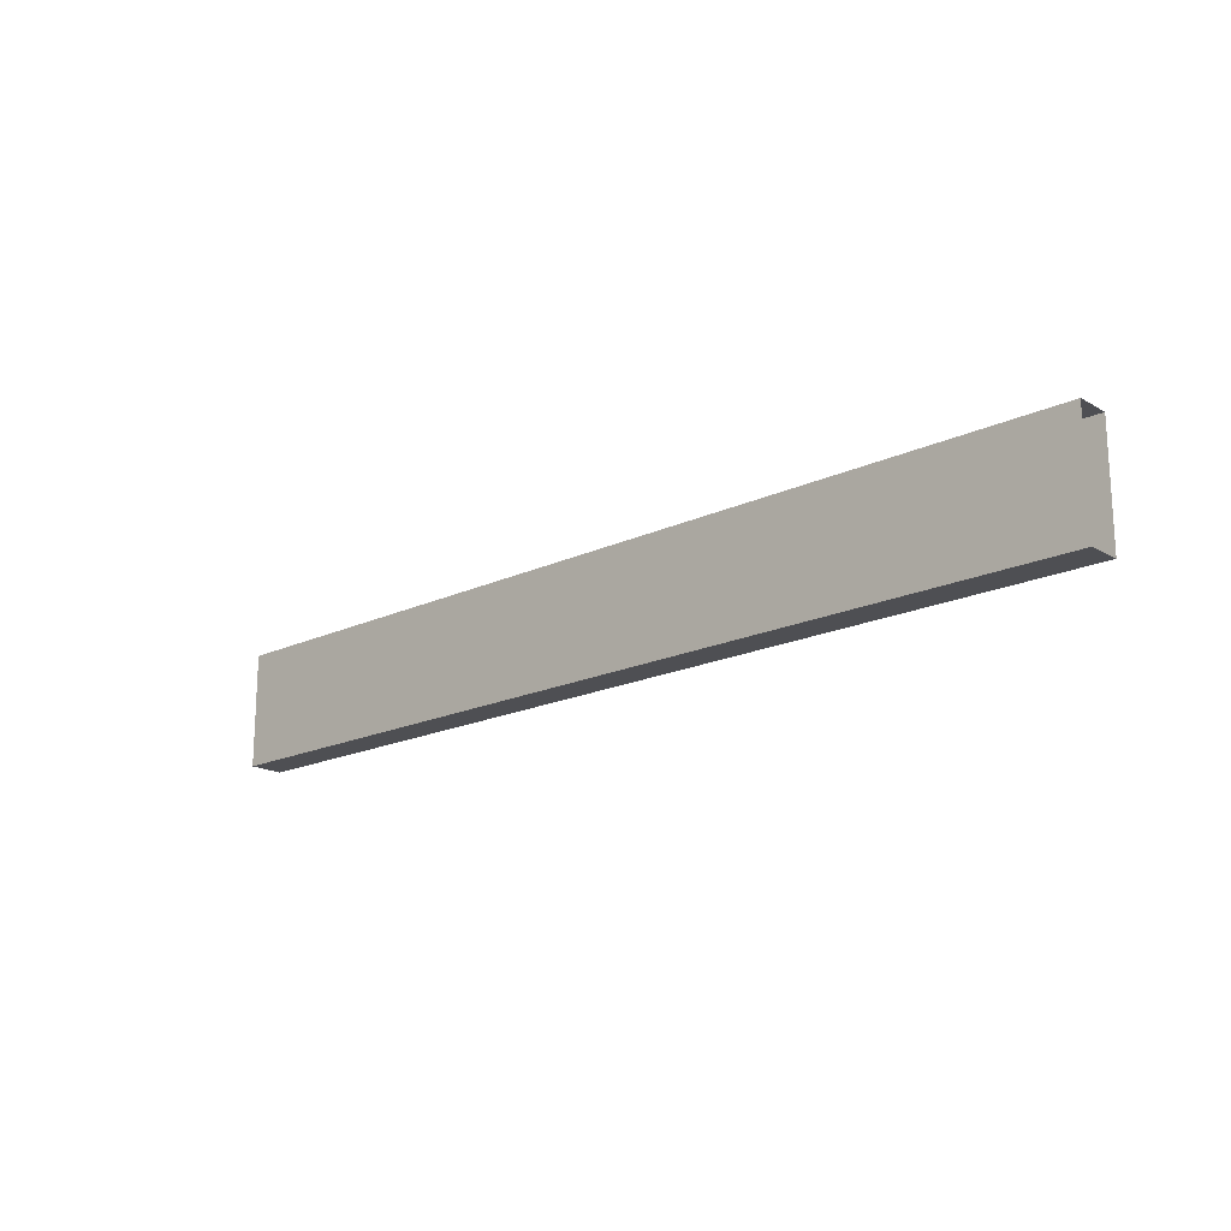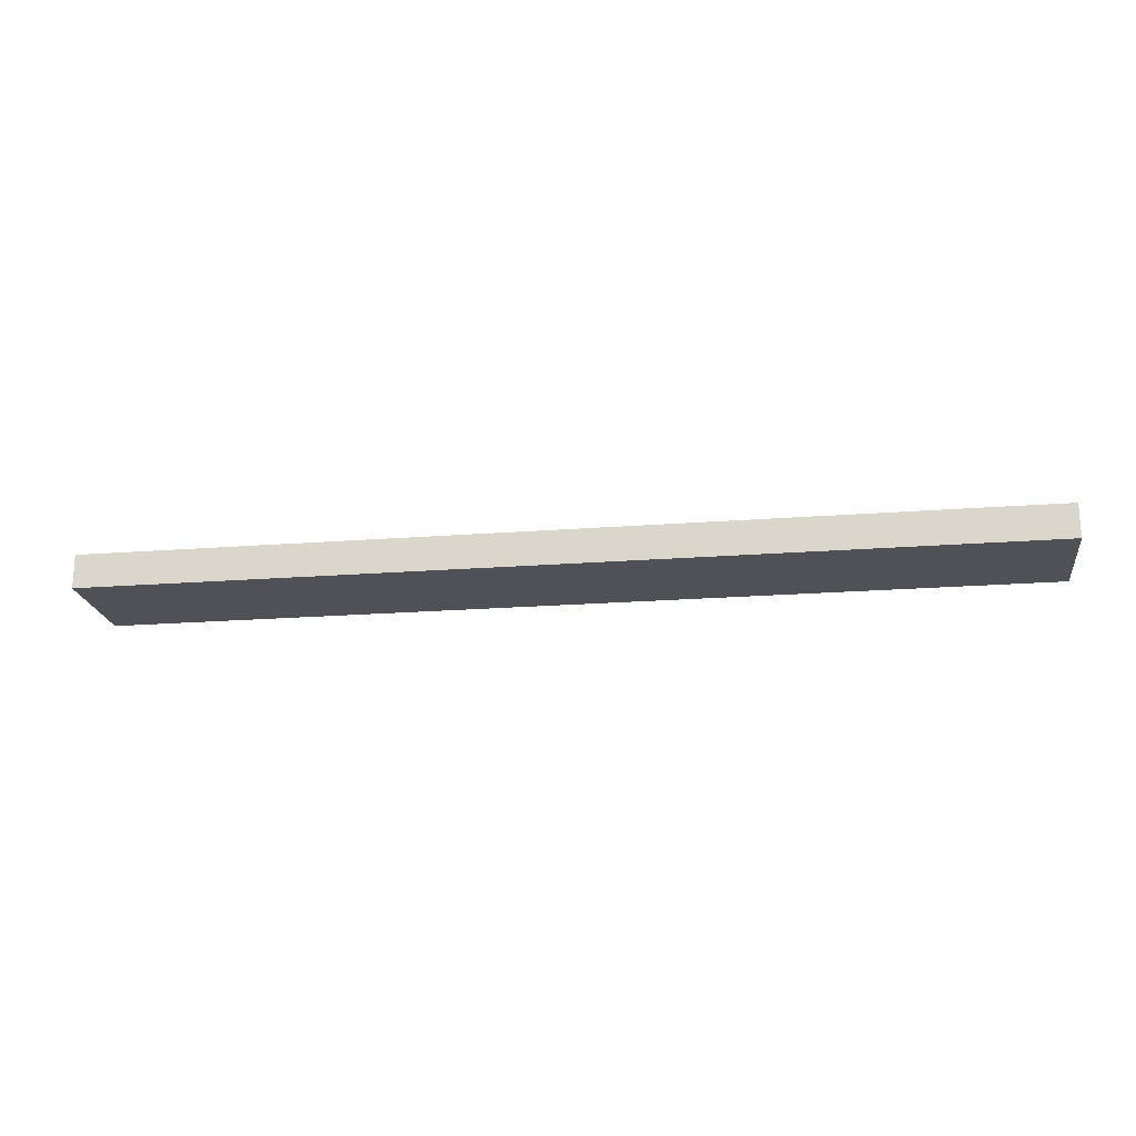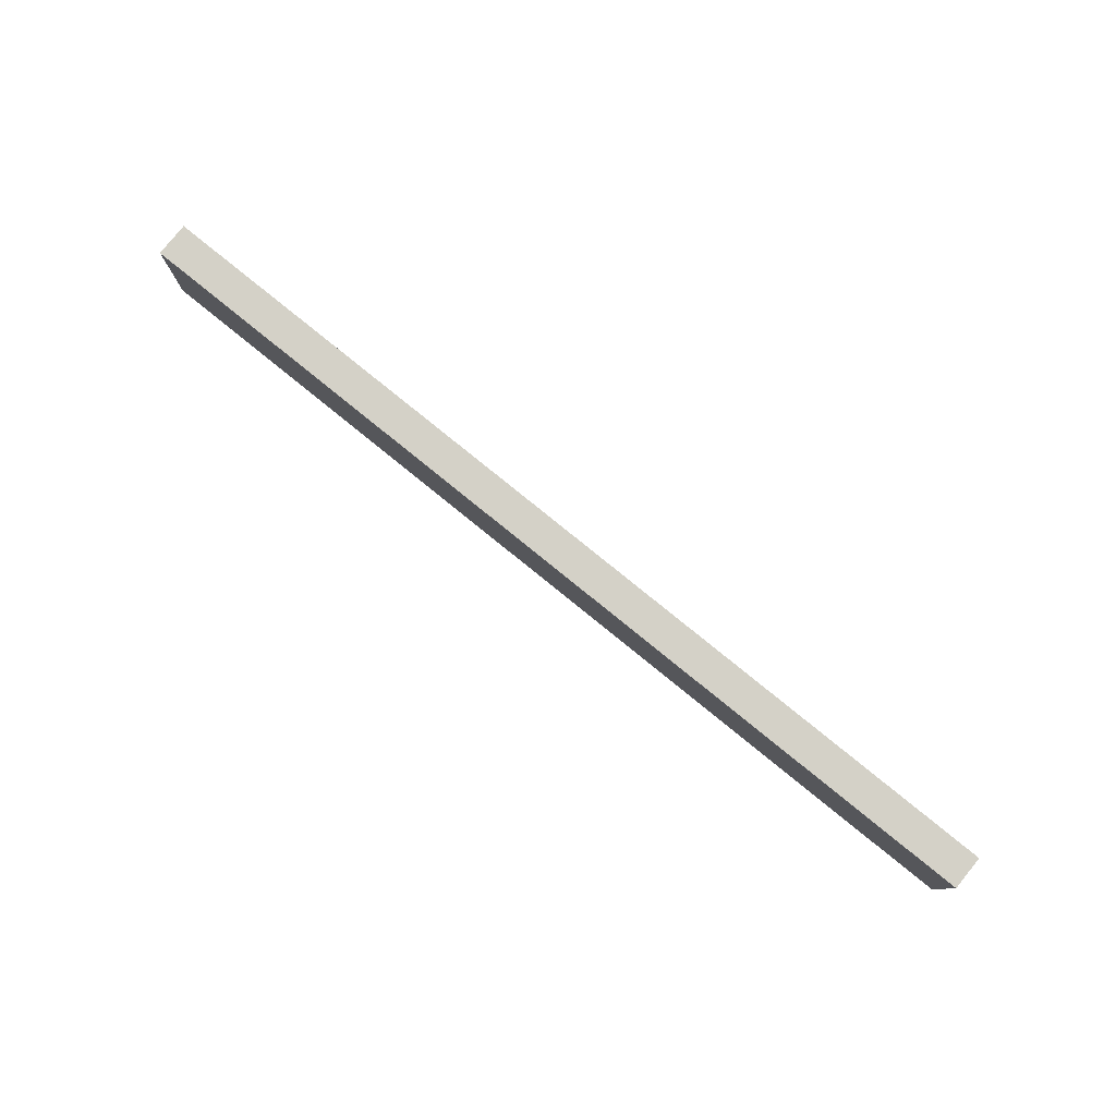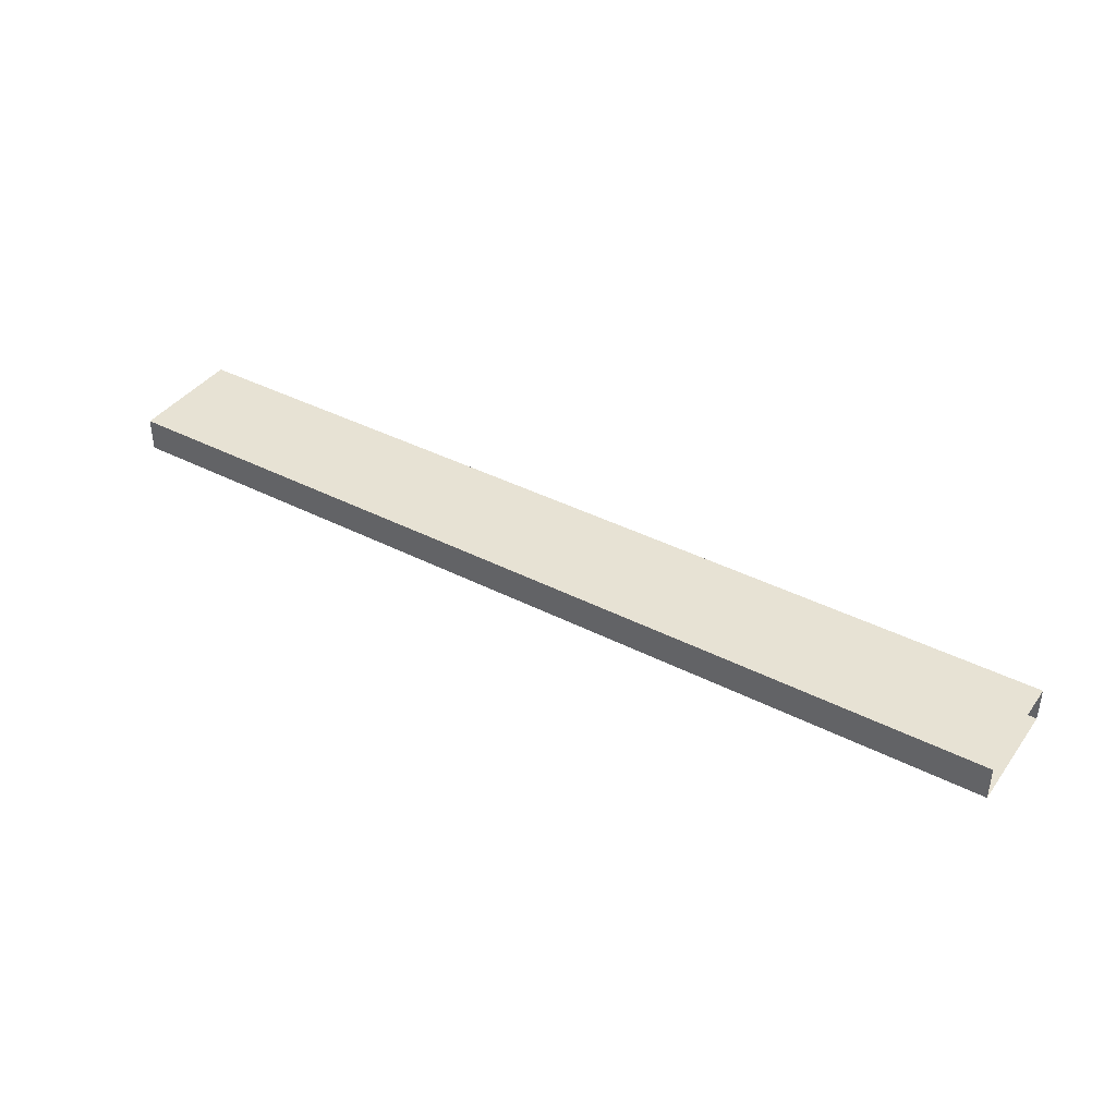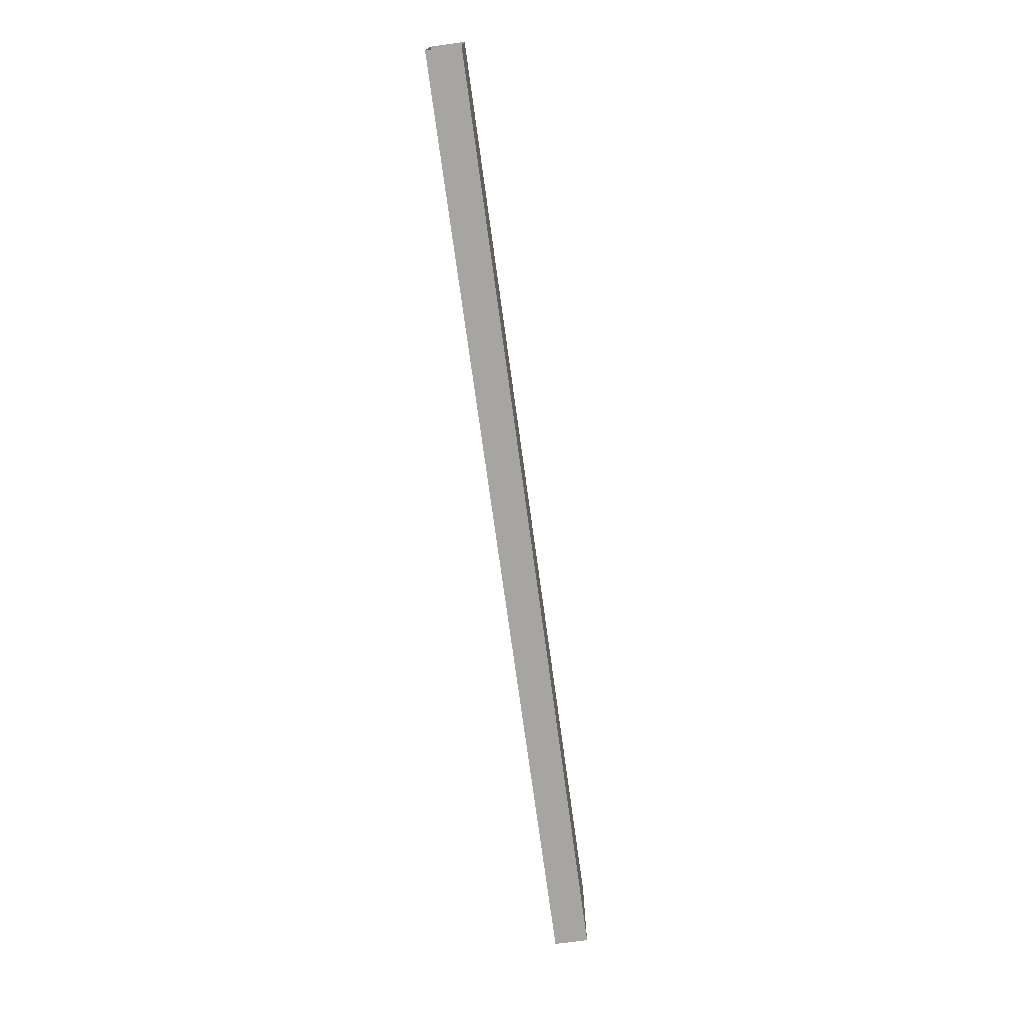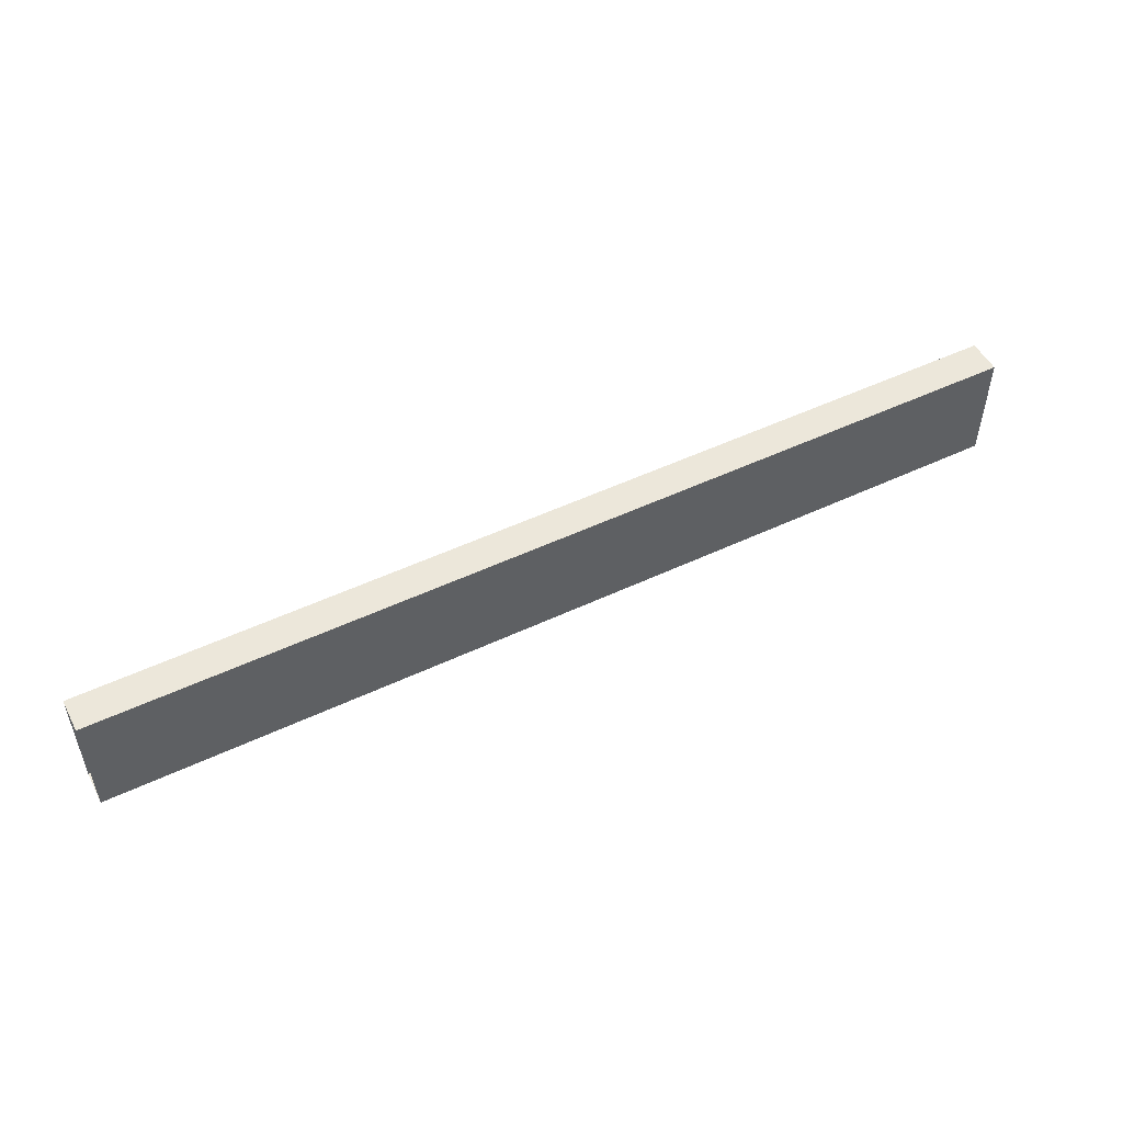
<metadata>
{"format":"obj","ext":"obj","renderer":"f3d","projection":"perspective","resolution":1024,"background":"white","views":[{"elev":-18.1,"azim":-137.5,"up":"+Y"},{"elev":-20.3,"azim":8.1,"up":"+Z"},{"elev":79.8,"azim":-141.0,"up":"+Y"},{"elev":39.7,"azim":-147.6,"up":"+Z"},{"elev":-73.6,"azim":-82.2,"up":"+Y"},{"elev":51.0,"azim":-27.2,"up":"+Y"}]}
</metadata>
<code>
o DF_11_B1/DF_11_B/mesh32/mesh32-geometry#mesh32-geometry
v 0.4574 0.5229 0.3601
v -0.4603 0.5229 0.3934
v 0.4574 0.5229 0.3934
v -0.4603 0.5229 0.3601
v 0.4574 0.4117 0.3934
v -0.4603 0.4117 0.3601
v -0.4603 0.4117 0.3934
v 0.4574 0.4117 0.3601
f 1 2 3
f 2 1 4
f 2 5 3
f 1 6 4
f 5 2 7
f 6 1 8
f 6 5 7
f 5 6 8
f 3 2 1
f 4 1 2
f 3 5 2
f 4 6 1
f 7 2 5
f 8 1 6
f 7 5 6
f 8 6 5

</code>
